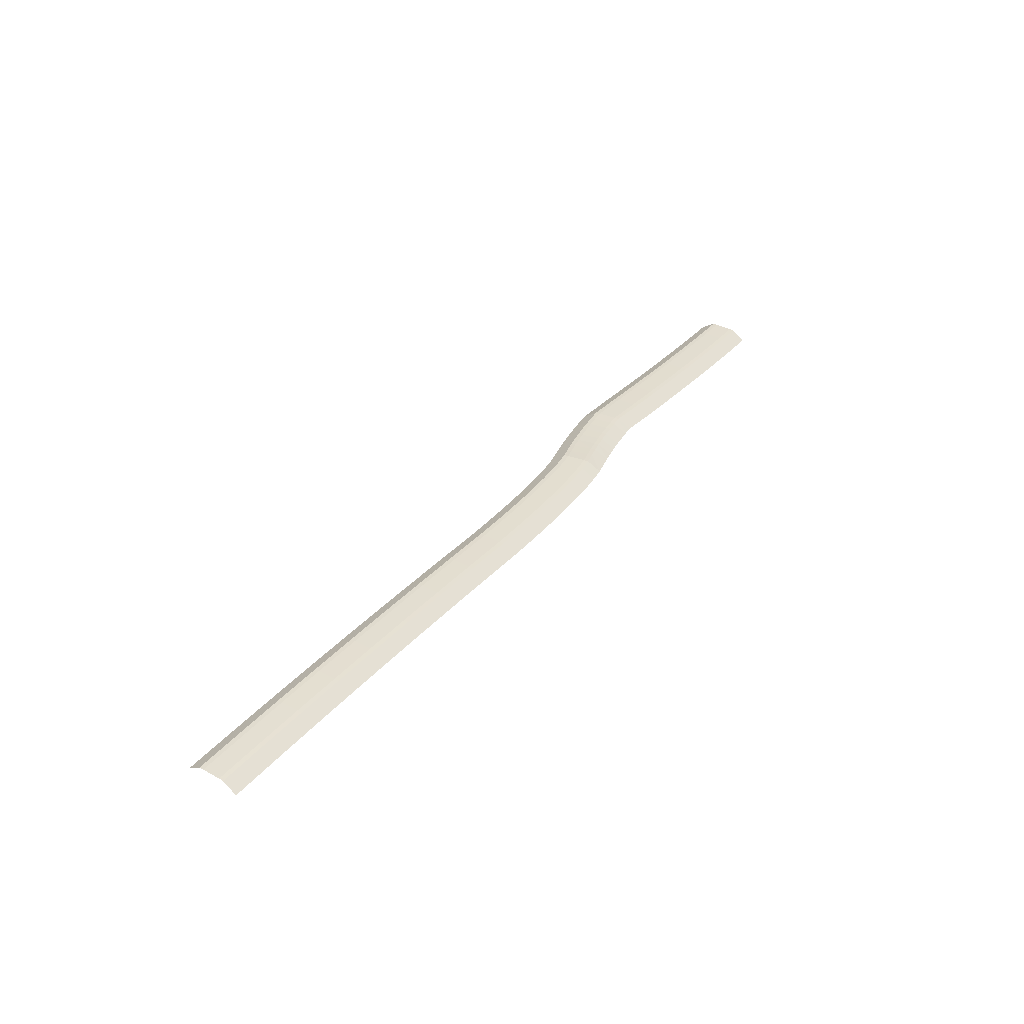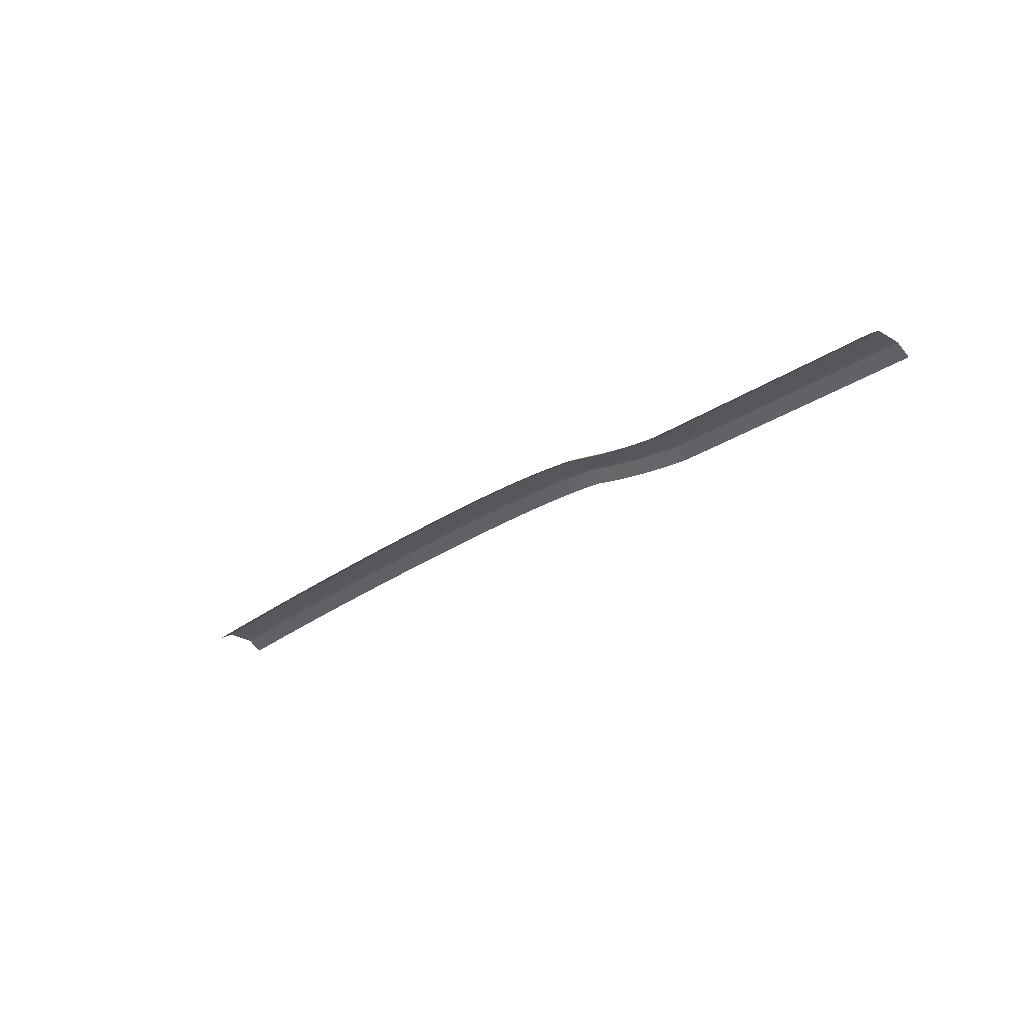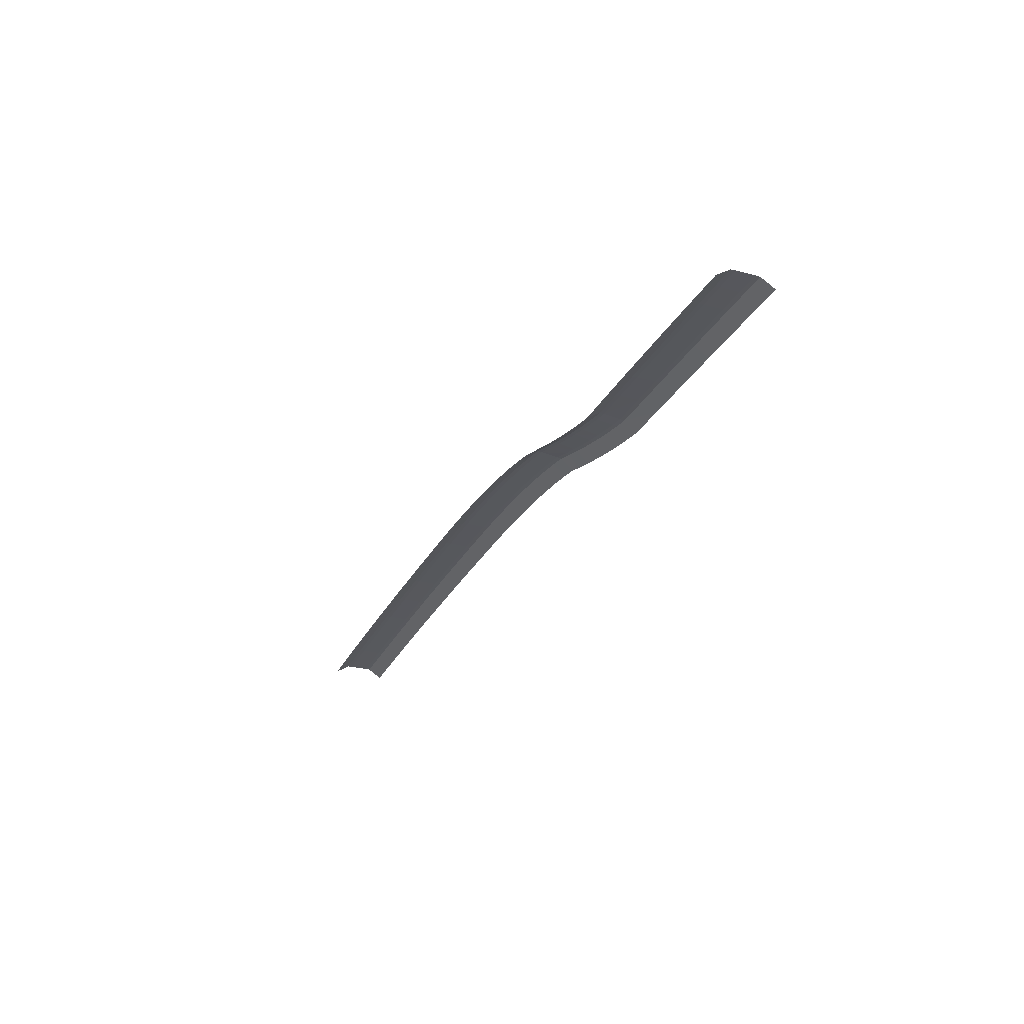
<metadata>
{"format":"obj","ext":"obj","renderer":"f3d","projection":"perspective","resolution":1024,"background":"white","views":[{"elev":35.7,"azim":-54.1,"up":"+Y"},{"elev":-27.6,"azim":47.4,"up":"+Y"},{"elev":-27.7,"azim":67.8,"up":"+Y"}]}
</metadata>
<code>
g ROAD
v -3.481 -0.97 -3.76
v -3.499 -0.97 0.24
v -9.17 -0.9529 -3.638
v -9.112 -0.9529 0.3618
v -15.18 -0.9013 -3.551
v -15.15 -0.9013 0.4493
v -21.57 -0.8155 -3.498
v -21.56 -0.8155 0.5018
v -28.33 -0.6952 -3.481
v -28.34 -0.6952 0.5194
v -35.47 -0.5406 -3.498
v -35.5 -0.5406 0.502
v -42.98 -0.3517 -3.55
v -43.02 -0.3517 0.4497
v -50.86 -0.1283 -3.637
v -50.92 -0.1283 0.3624
v -59.49 0.13 -3.737
v -58.88 0.13 0.2151
v -62.11 0.1435 -3.328
v -61.4 0.1435 0.6089
v -64.72 0.184 -2.856
v -63.92 0.184 1.063
v -67.34 0.2517 -2.322
v -66.45 0.2517 1.578
v -69.96 0.3465 -1.726
v -68.99 0.3465 2.154
v -72.58 0.4683 -1.067
v -71.52 0.4683 2.79
v -75.21 0.6173 -0.3464
v -74.07 0.6173 3.487
v -77.84 0.7933 0.4367
v -76.62 0.7933 4.245
v -80.28 1 1.236
v -79.52 1 5.164
v -83.3 1 1.817
v -82.72 1 5.774
v -86.77 1 2.334
v -86.31 1 6.307
v -90.67 1 2.783
v -90.32 1 6.768
v -95 1 3.165
v -94.74 1 7.156
v -99.77 1 3.478
v -99.58 1 7.473
v -105 1 3.721
v -104.8 1 7.719
v -110.6 1 3.896
v -110.5 1 7.895
v -116.6 1 4
v -116.6 1 8
v -127.6 1.046 4
v -127.6 1.046 8
v -138.6 1.019 4
v -138.6 1.019 8
v -149.6 0.9197 4
v -149.6 0.9197 8
v -160.5 0.7473 4
v -160.5 0.7473 8
v -171.5 0.5019 4
v -171.5 0.5019 8
v -182.4 0.1837 4
v -182.4 0.1837 8
v -193.3 -0.2073 4
v -193.3 -0.2073 8
v -204.2 -0.67 4
v -204.2 -0.67 8
v -3.462 -2.97 -7.76
v -3.476 -1.02 -4.76
v -3.481 -0.97 -3.76
v -3.499 -0.97 0.24
v -3.504 -1.02 1.24
v -3.518 -2.97 4.24
v -9.245 -2.953 -7.637
v -9.185 -1.003 -4.638
v -9.17 -0.9529 -3.638
v -9.112 -0.9529 0.3618
v -9.098 -1.003 1.362
v -9.071 -2.953 4.362
v -15.24 -2.901 -7.55
v -15.19 -0.9513 -4.55
v -15.18 -0.9013 -3.551
v -15.15 -0.9013 0.4493
v -15.14 -0.9513 1.449
v -15.15 -2.901 4.449
v -21.62 -2.815 -7.498
v -21.58 -0.8655 -4.498
v -21.57 -0.8155 -3.498
v -21.56 -0.8155 0.5018
v -21.56 -0.8655 1.502
v -21.59 -2.815 4.502
v -28.37 -2.695 -7.481
v -28.33 -0.7452 -4.481
v -28.33 -0.6952 -3.481
v -28.34 -0.6952 0.5194
v -28.35 -0.7452 1.519
v -28.4 -2.695 4.519
v -35.49 -2.54 -7.498
v -35.47 -0.5906 -4.498
v -35.47 -0.5406 -3.498
v -35.5 -0.5406 0.502
v -35.51 -0.5906 1.502
v -35.58 -2.54 4.502
v -42.99 -2.351 -7.55
v -42.97 -0.4016 -4.55
v -42.98 -0.3517 -3.55
v -43.02 -0.3517 0.4497
v -43.04 -0.4016 1.45
v -43.13 -2.351 4.449
v -50.87 -2.127 -7.638
v -50.85 -0.1783 -4.637
v -50.86 -0.1283 -3.637
v -50.92 -0.1283 0.3624
v -50.94 -0.1783 1.362
v -51.04 -2.127 4.361
v -60.12 -1.87 -7.687
v -59.65 0.07999 -4.725
v -59.49 0.13 -3.737
v -58.88 0.13 0.2151
v -58.72 0.07999 1.203
v -58.27 -1.87 4.169
v -62.85 -1.856 -7.259
v -62.28 0.09348 -4.312
v -62.11 0.1435 -3.328
v -61.4 0.1435 0.6089
v -61.22 0.09348 1.593
v -60.72 -1.856 4.551
v -65.57 -1.815 -6.765
v -64.92 0.1341 -3.836
v -64.72 0.184 -2.856
v -63.92 0.184 1.063
v -63.72 0.1341 2.043
v -63.17 -1.815 4.993
v -68.3 -1.747 -6.206
v -67.56 0.2017 -3.297
v -67.34 0.2517 -2.322
v -66.45 0.2517 1.578
v -66.23 0.2017 2.553
v -65.63 -1.747 5.494
v -71.02 -1.651 -5.583
v -70.21 0.2965 -2.695
v -69.96 0.3465 -1.726
v -68.99 0.3465 2.154
v -68.74 0.2965 3.124
v -68.1 -1.651 6.055
v -73.75 -1.529 -4.895
v -72.85 0.4184 -2.031
v -72.58 0.4683 -1.067
v -71.52 0.4683 2.79
v -71.26 0.4184 3.755
v -70.57 -1.529 6.676
v -76.48 -1.379 -4.142
v -75.5 0.5674 -1.304
v -75.21 0.6173 -0.3464
v -74.07 0.6173 3.487
v -73.79 0.5674 4.446
v -73.05 -1.379 7.357
v -79.21 -1.201 -3.326
v -78.15 0.7435 -0.5141
v -77.84 0.7933 0.4367
v -76.62 0.7933 4.245
v -76.31 0.7435 5.198
v -75.53 -1.201 8.098
v -81.03 -1 -2.693
v -80.46 0.95 0.2535
v -80.28 1 1.236
v -79.52 1 5.164
v -79.34 0.95 6.147
v -78.77 -1 9.093
v -83.89 -1 -2.139
v -83.45 0.95 0.8279
v -83.3 1 1.817
v -82.72 1 5.774
v -82.57 0.95 6.763
v -82.13 -1 9.73
v -87.23 -1 -1.64
v -86.89 0.95 1.34
v -86.77 1 2.334
v -86.31 1 6.307
v -86.2 0.95 7.301
v -85.86 -1 10.28
v -91.02 -1 -1.201
v -90.76 0.95 1.787
v -90.67 1 2.783
v -90.32 1 6.768
v -90.23 0.95 7.764
v -89.97 -1 10.75
v -95.27 -1 -0.8265
v -95.07 0.95 2.167
v -95 1 3.165
v -94.74 1 7.156
v -94.68 0.95 8.154
v -94.48 -1 11.15
v -99.95 -1 -0.5179
v -99.81 0.95 2.479
v -99.77 1 3.478
v -99.58 1 7.473
v -99.53 0.95 8.472
v -99.39 -1 11.47
v -105.1 -1 -0.2767
v -105 0.95 2.722
v -105 1 3.721
v -104.8 1 7.719
v -104.8 0.95 8.719
v -104.7 -1 11.72
v -110.6 -1 -0.1038
v -110.6 0.95 2.896
v -110.6 1 3.896
v -110.5 1 7.895
v -110.5 0.95 8.895
v -110.4 -1 11.89
v -116.6 -1 4.768e-07
v -116.6 0.95 3
v -116.6 1 4
v -116.6 1 8
v -116.6 0.95 9
v -116.6 -1 12
v -127.6 -0.9539 6.105e-05
v -127.6 0.9961 3
v -127.6 1.046 4
v -127.6 1.046 8
v -127.6 0.9961 9
v -127.6 -0.9539 12
v -138.6 -0.9806 -9.537e-07
v -138.6 0.9693 3
v -138.6 1.019 4
v -138.6 1.019 8
v -138.6 0.9693 9
v -138.6 -0.9806 12
v -149.5 -1.08 -9.537e-07
v -149.6 0.8697 3
v -149.6 0.9197 4
v -149.6 0.9197 8
v -149.6 0.8697 9
v -149.5 -1.08 12
v -160.5 -1.252 -9.537e-07
v -160.5 0.6973 3
v -160.5 0.7473 4
v -160.5 0.7473 8
v -160.5 0.6973 9
v -160.5 -1.252 12
v -171.4 -1.497 0
v -171.5 0.4519 3
v -171.5 0.5019 4
v -171.5 0.5019 8
v -171.5 0.4519 9
v -171.4 -1.497 12
v -182.3 -1.815 1.863e-09
v -182.4 0.1338 3
v -182.4 0.1837 4
v -182.4 0.1837 8
v -182.4 0.1338 9
v -182.3 -1.815 12
v -193.3 -2.206 1.863e-09
v -193.3 -0.2573 3
v -193.3 -0.2073 4
v -193.3 -0.2073 8
v -193.3 -0.2573 9
v -193.3 -2.206 12
v -204.2 -2.67 4.768e-07
v -204.2 -0.72 3
v -204.2 -0.67 4
v -204.2 -0.67 8
v -204.2 -0.72 9
v -204.2 -2.67 12
g ROAD_0
f 4 2 1
f 3 4 1
f 6 4 3
f 5 6 3
f 8 6 5
f 7 8 5
f 10 8 7
f 9 10 7
f 12 10 9
f 11 12 9
f 14 12 11
f 13 14 11
f 16 14 13
f 15 16 13
f 18 16 15
f 17 18 15
f 20 18 17
f 19 20 17
f 22 20 19
f 21 22 19
f 24 22 21
f 23 24 21
f 26 24 23
f 25 26 23
f 28 26 25
f 27 28 25
f 30 28 27
f 29 30 27
f 32 30 29
f 31 32 29
f 34 32 31
f 33 34 31
f 36 34 33
f 35 36 33
f 38 36 35
f 37 38 35
f 40 38 37
f 39 40 37
f 42 40 39
f 41 42 39
f 44 42 41
f 43 44 41
f 46 44 43
f 45 46 43
f 48 46 45
f 47 48 45
f 50 48 47
f 49 50 47
f 52 50 49
f 51 52 49
f 54 52 51
f 53 54 51
f 56 54 53
f 55 56 53
f 58 56 55
f 57 58 55
f 60 58 57
f 59 60 57
f 62 60 59
f 61 62 59
f 64 62 61
f 63 64 61
f 66 64 63
f 65 66 63
g ROAD_1
f 74 68 67
f 73 74 67
f 75 69 68
f 74 75 68
f 77 71 70
f 76 77 70
f 78 72 71
f 77 78 71
f 80 74 73
f 79 80 73
f 81 75 74
f 80 81 74
f 83 77 76
f 82 83 76
f 84 78 77
f 83 84 77
f 86 80 79
f 85 86 79
f 87 81 80
f 86 87 80
f 89 83 82
f 88 89 82
f 90 84 83
f 89 90 83
f 92 86 85
f 91 92 85
f 93 87 86
f 92 93 86
f 95 89 88
f 94 95 88
f 96 90 89
f 95 96 89
f 98 92 91
f 97 98 91
f 99 93 92
f 98 99 92
f 101 95 94
f 100 101 94
f 102 96 95
f 101 102 95
f 104 98 97
f 103 104 97
f 105 99 98
f 104 105 98
f 107 101 100
f 106 107 100
f 108 102 101
f 107 108 101
f 110 104 103
f 109 110 103
f 111 105 104
f 110 111 104
f 113 107 106
f 112 113 106
f 114 108 107
f 113 114 107
f 116 110 109
f 115 116 109
f 117 111 110
f 116 117 110
f 119 113 112
f 118 119 112
f 120 114 113
f 119 120 113
f 122 116 115
f 121 122 115
f 123 117 116
f 122 123 116
f 125 119 118
f 124 125 118
f 126 120 119
f 125 126 119
f 128 122 121
f 127 128 121
f 129 123 122
f 128 129 122
f 131 125 124
f 130 131 124
f 132 126 125
f 131 132 125
f 134 128 127
f 133 134 127
f 135 129 128
f 134 135 128
f 137 131 130
f 136 137 130
f 138 132 131
f 137 138 131
f 140 134 133
f 139 140 133
f 141 135 134
f 140 141 134
f 143 137 136
f 142 143 136
f 144 138 137
f 143 144 137
f 146 140 139
f 145 146 139
f 147 141 140
f 146 147 140
f 149 143 142
f 148 149 142
f 150 144 143
f 149 150 143
f 152 146 145
f 151 152 145
f 153 147 146
f 152 153 146
f 155 149 148
f 154 155 148
f 156 150 149
f 155 156 149
f 158 152 151
f 157 158 151
f 159 153 152
f 158 159 152
f 161 155 154
f 160 161 154
f 162 156 155
f 161 162 155
f 164 158 157
f 163 164 157
f 165 159 158
f 164 165 158
f 167 161 160
f 166 167 160
f 168 162 161
f 167 168 161
f 170 164 163
f 169 170 163
f 171 165 164
f 170 171 164
f 173 167 166
f 172 173 166
f 174 168 167
f 173 174 167
f 176 170 169
f 175 176 169
f 177 171 170
f 176 177 170
f 179 173 172
f 178 179 172
f 180 174 173
f 179 180 173
f 182 176 175
f 181 182 175
f 183 177 176
f 182 183 176
f 185 179 178
f 184 185 178
f 186 180 179
f 185 186 179
f 188 182 181
f 187 188 181
f 189 183 182
f 188 189 182
f 191 185 184
f 190 191 184
f 192 186 185
f 191 192 185
f 194 188 187
f 193 194 187
f 195 189 188
f 194 195 188
f 197 191 190
f 196 197 190
f 198 192 191
f 197 198 191
f 200 194 193
f 199 200 193
f 201 195 194
f 200 201 194
f 203 197 196
f 202 203 196
f 204 198 197
f 203 204 197
f 206 200 199
f 205 206 199
f 207 201 200
f 206 207 200
f 209 203 202
f 208 209 202
f 210 204 203
f 209 210 203
f 212 206 205
f 211 212 205
f 213 207 206
f 212 213 206
f 215 209 208
f 214 215 208
f 216 210 209
f 215 216 209
f 218 212 211
f 217 218 211
f 219 213 212
f 218 219 212
f 221 215 214
f 220 221 214
f 222 216 215
f 221 222 215
f 224 218 217
f 223 224 217
f 225 219 218
f 224 225 218
f 227 221 220
f 226 227 220
f 228 222 221
f 227 228 221
f 230 224 223
f 229 230 223
f 231 225 224
f 230 231 224
f 233 227 226
f 232 233 226
f 234 228 227
f 233 234 227
f 236 230 229
f 235 236 229
f 237 231 230
f 236 237 230
f 239 233 232
f 238 239 232
f 240 234 233
f 239 240 233
f 242 236 235
f 241 242 235
f 243 237 236
f 242 243 236
f 245 239 238
f 244 245 238
f 246 240 239
f 245 246 239
f 248 242 241
f 247 248 241
f 249 243 242
f 248 249 242
f 251 245 244
f 250 251 244
f 252 246 245
f 251 252 245
f 254 248 247
f 253 254 247
f 255 249 248
f 254 255 248
f 257 251 250
f 256 257 250
f 258 252 251
f 257 258 251
f 260 254 253
f 259 260 253
f 261 255 254
f 260 261 254
f 263 257 256
f 262 263 256
f 264 258 257
f 263 264 257

</code>
